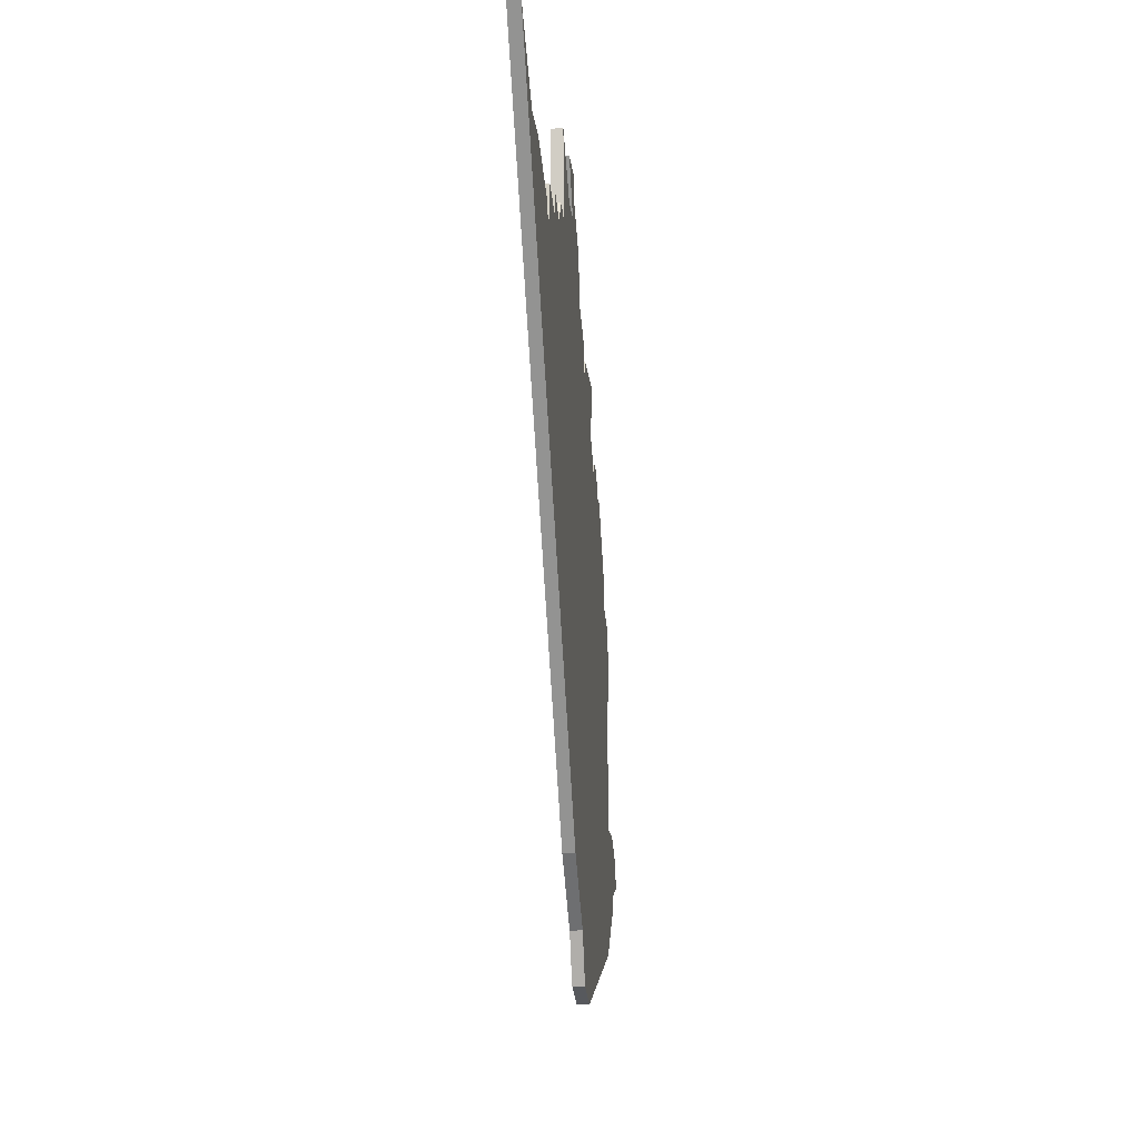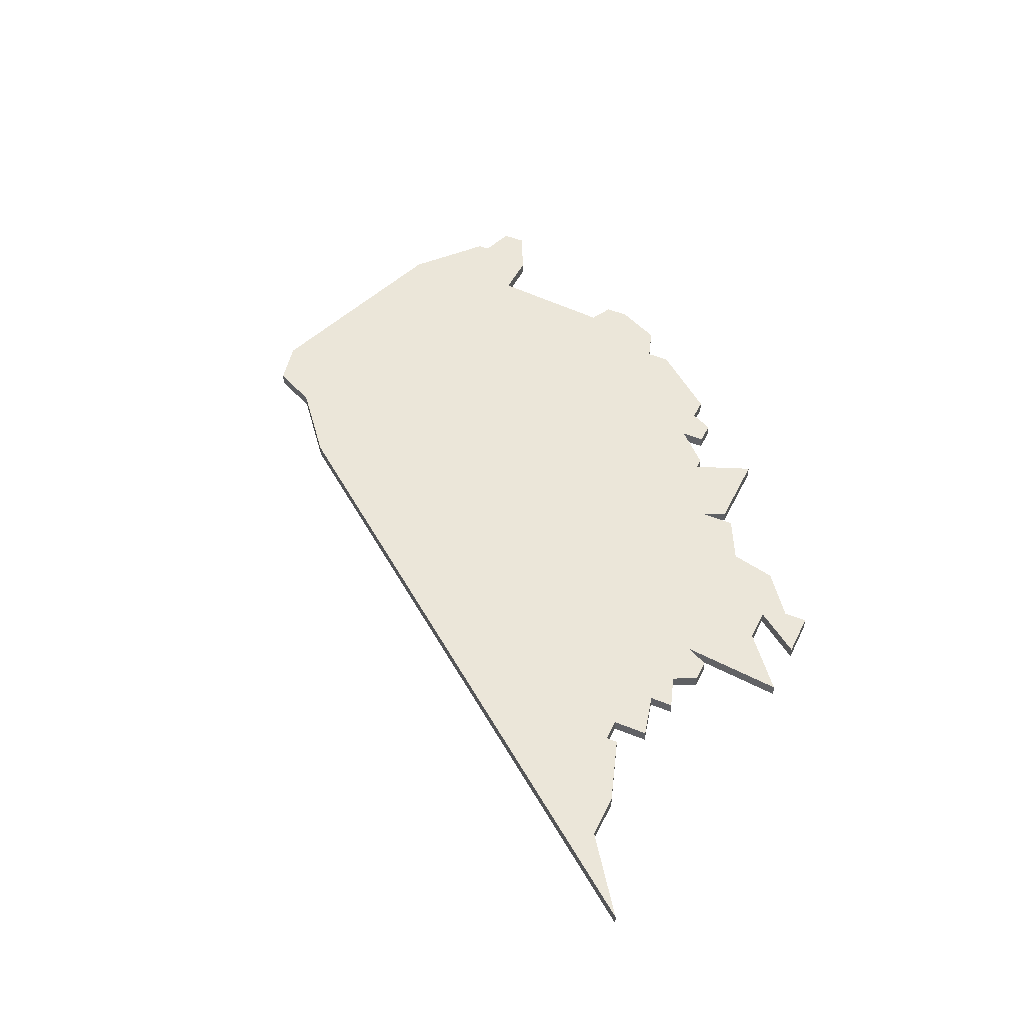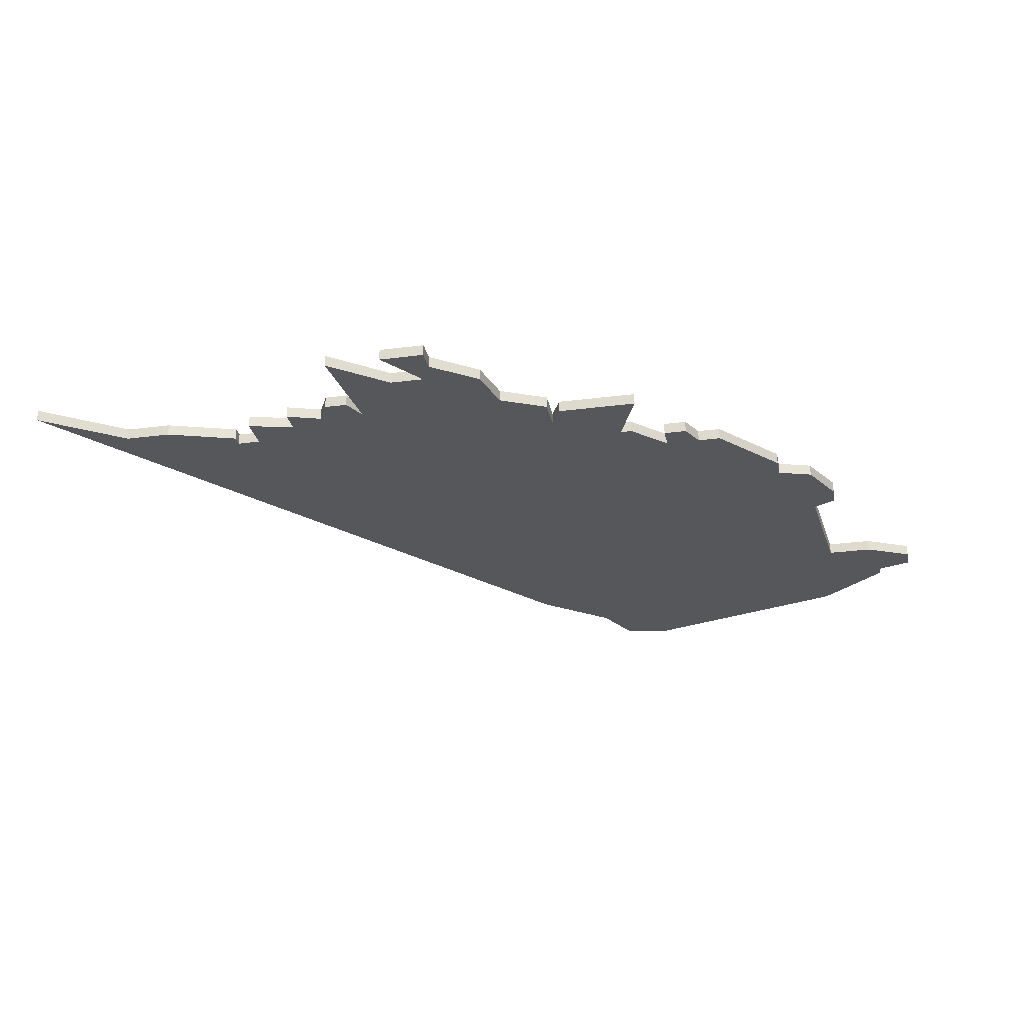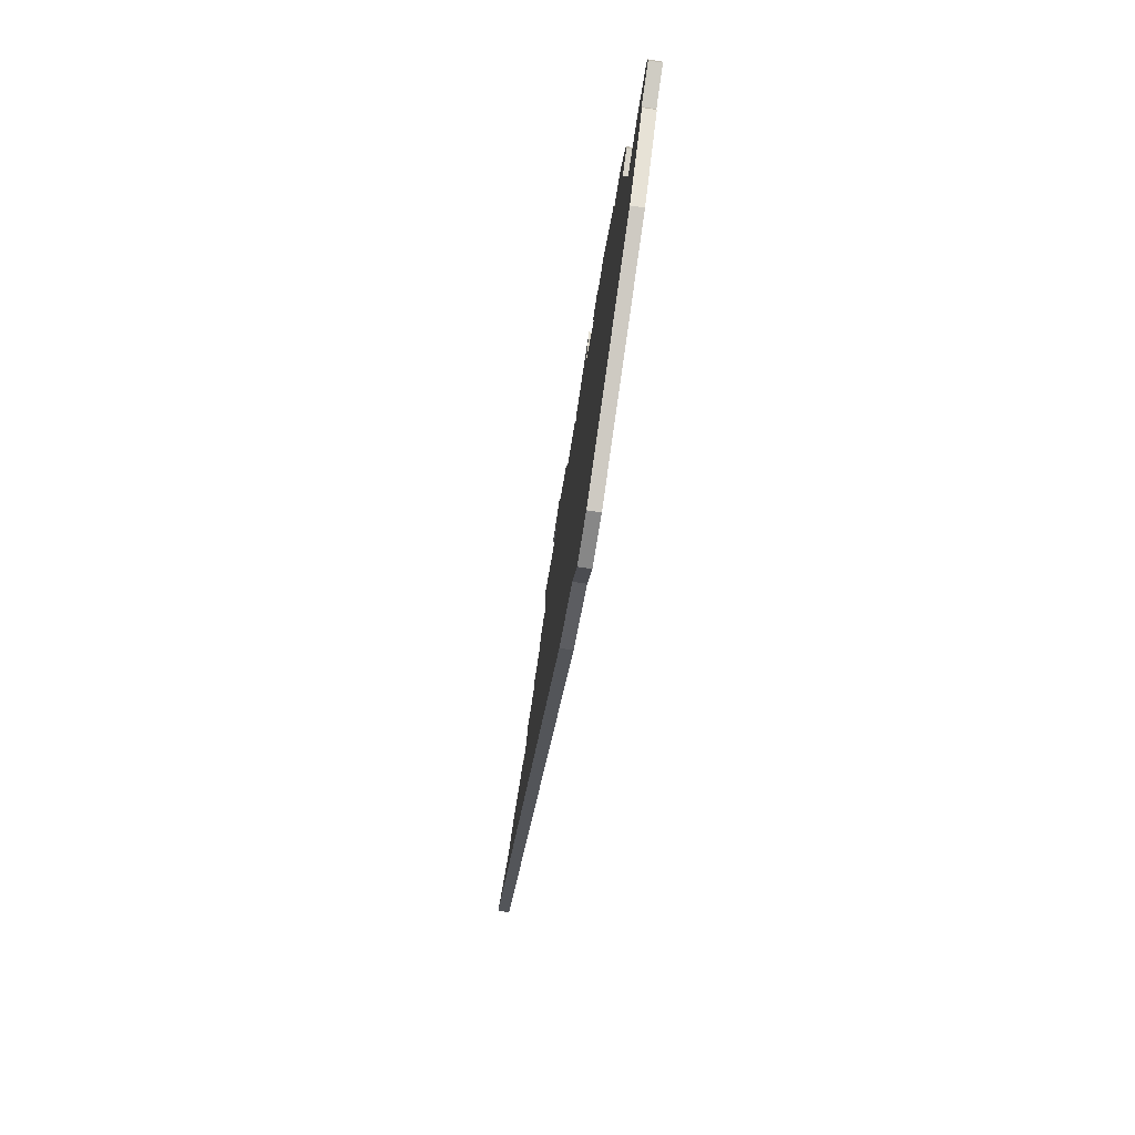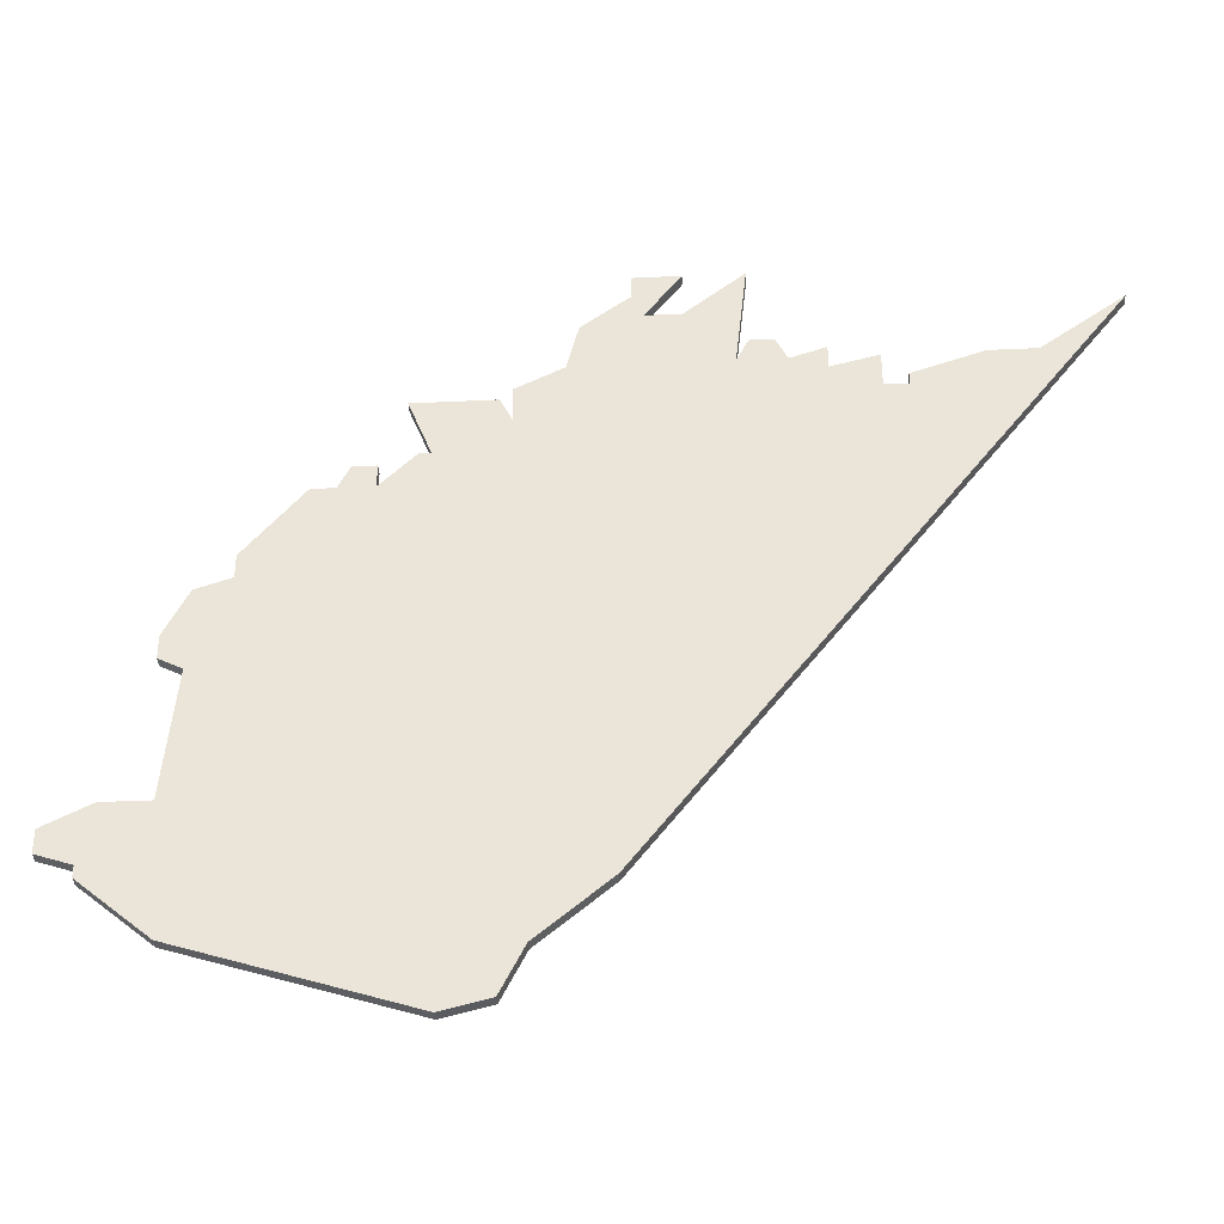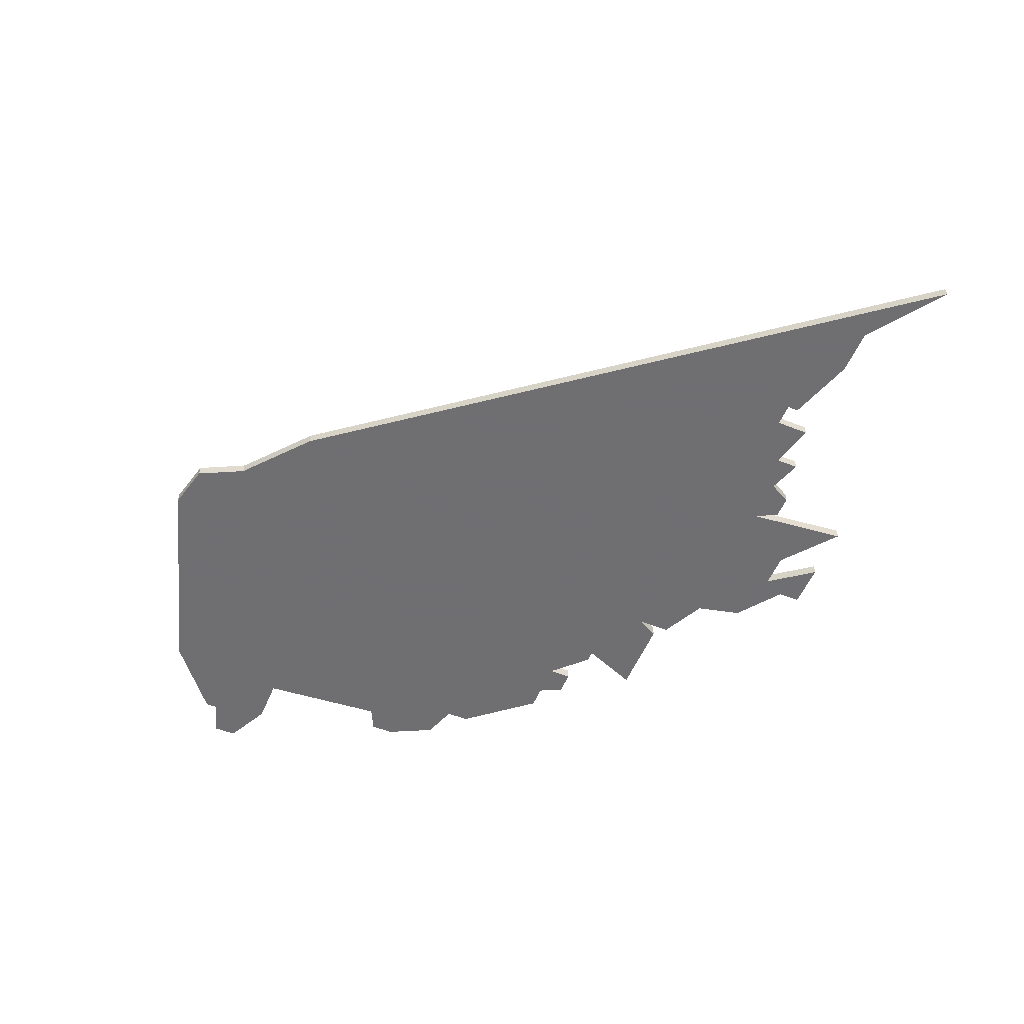
<metadata>
{"format":"obj","ext":"obj","renderer":"f3d","projection":"perspective","resolution":1024,"background":"white","views":[{"elev":-15.3,"azim":95.3,"up":"+Y"},{"elev":47.2,"azim":114.8,"up":"+Z"},{"elev":-27.3,"azim":-168.6,"up":"+Z"},{"elev":-76.5,"azim":-98.5,"up":"+Y"},{"elev":-36.3,"azim":3.5,"up":"+Y"},{"elev":-54.7,"azim":67.2,"up":"+Z"}]}
</metadata>
<code>
v 4864 -662 0
v 4864 -662 1
v 4864 -664 0
v 4864 -664 1
v 4872 -671 0
v 4872 -671 1
v 4847 -674 0
v 4847 -674 1
v 4855 -673 0
v 4855 -673 1
v 4855 -725 0
v 4855 -725 1
v 4855 -676 0
v 4855 -676 1
v 4830 -695 0
v 4830 -695 1
v 4830 -697 0
v 4830 -697 1
v 4863 -716 0
v 4863 -716 1
v 4846 -681 0
v 4846 -681 1
v 4879 -670 0
v 4879 -670 1
v 4879 -672 0
v 4879 -672 1
v 4854 -674 0
v 4854 -674 1
v 4895 -671 0
v 4895 -671 1
v 4845 -680 0
v 4845 -680 1
v 4845 -682 0
v 4845 -682 1
v 4902 -666 0
v 4902 -666 1
v 4885 -673 0
v 4885 -673 1
v 4885 -674 0
v 4885 -674 1
v 4827 -709 0
v 4827 -709 1
v 4860 -667 0
v 4860 -667 1
v 4835 -688 0
v 4835 -688 1
v 4835 -690 0
v 4835 -690 1
v 4868 -662 0
v 4868 -662 1
v 4868 -666 0
v 4868 -666 1
v 4843 -680 0
v 4843 -680 1
v 4876 -671 0
v 4876 -671 1
v 4851 -726 0
v 4851 -726 1
v 4826 -714 0
v 4826 -714 1
v 4826 -715 0
v 4826 -715 1
v 4859 -671 0
v 4859 -671 1
v 4842 -682 0
v 4842 -682 1
v 4875 -669 0
v 4875 -669 1
v 4883 -671 0
v 4883 -671 1
v 4883 -674 0
v 4883 -674 1
v 4825 -710 0
v 4825 -710 1
v 4891 -671 0
v 4891 -671 1
v 4849 -679 0
v 4849 -679 1
v 4857 -721 0
v 4857 -721 1
v 4832 -720 0
v 4832 -720 1
v 4832 -698 0
v 4832 -698 1
v 4832 -691 0
v 4832 -691 1
v 4865 -666 0
v 4865 -666 1
v 4840 -682 0
v 4840 -682 1
v 4873 -669 0
v 4873 -669 1
v 4873 -662 0
v 4873 -662 1
v 4848 -679 0
v 4848 -679 1
v 4823 -711 0
v 4823 -711 1
v 4823 -713 0
v 4823 -713 1
v 4831 -709 0
v 4831 -709 1
f 101 59 41
f 73 59 99
f 99 97 73
f 59 73 41
f 81 61 59
f 57 81 101
f 59 101 81
f 79 101 83
f 15 83 17
f 83 15 85
f 83 47 19
f 83 85 47
f 65 47 45
f 45 89 65
f 33 65 53
f 65 33 47
f 77 33 21
f 53 31 33
f 7 27 77
f 77 27 13
f 77 21 95
f 19 47 33
f 77 19 33
f 79 57 101
f 77 13 19
f 79 83 19
f 9 63 13
f 13 63 5
f 5 19 13
f 11 57 79
f 19 71 39
f 75 39 37
f 67 55 5
f 25 5 55
f 23 25 55
f 71 25 69
f 25 71 5
f 19 5 71
f 39 29 19
f 87 5 63
f 87 51 5
f 63 43 87
f 3 87 43
f 1 49 3
f 87 3 49
f 39 75 29
f 5 51 93
f 91 67 5
f 35 19 29
f 42 60 102
f 100 60 74
f 74 98 100
f 42 74 60
f 60 62 82
f 102 82 58
f 82 102 60
f 84 102 80
f 18 84 16
f 86 16 84
f 20 48 84
f 48 86 84
f 46 48 66
f 66 90 46
f 54 66 34
f 48 34 66
f 22 34 78
f 34 32 54
f 78 28 8
f 14 28 78
f 96 22 78
f 34 48 20
f 34 20 78
f 102 58 80
f 20 14 78
f 20 84 80
f 14 64 10
f 6 64 14
f 14 20 6
f 80 58 12
f 40 72 20
f 38 40 76
f 6 56 68
f 56 6 26
f 56 26 24
f 70 26 72
f 6 72 26
f 72 6 20
f 20 30 40
f 64 6 88
f 6 52 88
f 88 44 64
f 44 88 4
f 4 50 2
f 50 4 88
f 30 76 40
f 94 52 6
f 6 68 92
f 30 20 36
f 16 86 15
f 15 86 85
f 18 16 17
f 17 16 15
f 84 18 83
f 83 18 17
f 102 84 101
f 101 84 83
f 42 102 41
f 41 102 101
f 74 42 73
f 73 42 41
f 98 74 97
f 97 74 73
f 100 98 99
f 99 98 97
f 60 100 59
f 59 100 99
f 62 60 61
f 61 60 59
f 82 62 81
f 81 62 61
f 58 82 57
f 57 82 81
f 12 58 11
f 11 58 57
f 80 12 79
f 79 12 11
f 20 80 19
f 19 80 79
f 36 20 35
f 35 20 19
f 30 36 29
f 29 36 35
f 76 30 75
f 75 30 29
f 38 76 37
f 37 76 75
f 40 38 39
f 39 38 37
f 72 40 71
f 71 40 39
f 70 72 69
f 69 72 71
f 26 70 25
f 25 70 69
f 24 26 23
f 23 26 25
f 56 24 55
f 55 24 23
f 68 56 67
f 67 56 55
f 92 68 91
f 91 68 67
f 6 92 5
f 5 92 91
f 94 6 93
f 93 6 5
f 52 94 51
f 51 94 93
f 88 52 87
f 87 52 51
f 50 88 49
f 49 88 87
f 2 50 1
f 1 50 49
f 4 2 3
f 3 2 1
f 44 4 43
f 43 4 3
f 64 44 63
f 63 44 43
f 10 64 9
f 9 64 63
f 14 10 13
f 13 10 9
f 28 14 27
f 27 14 13
f 8 28 7
f 7 28 27
f 78 8 77
f 77 8 7
f 96 78 95
f 95 78 77
f 22 96 21
f 21 96 95
f 34 22 33
f 33 22 21
f 32 34 31
f 31 34 33
f 54 32 53
f 53 32 31
f 66 54 65
f 65 54 53
f 90 66 89
f 89 66 65
f 46 90 45
f 45 90 89
f 86 48 85
f 85 48 47
f 48 46 47
f 47 46 45

</code>
